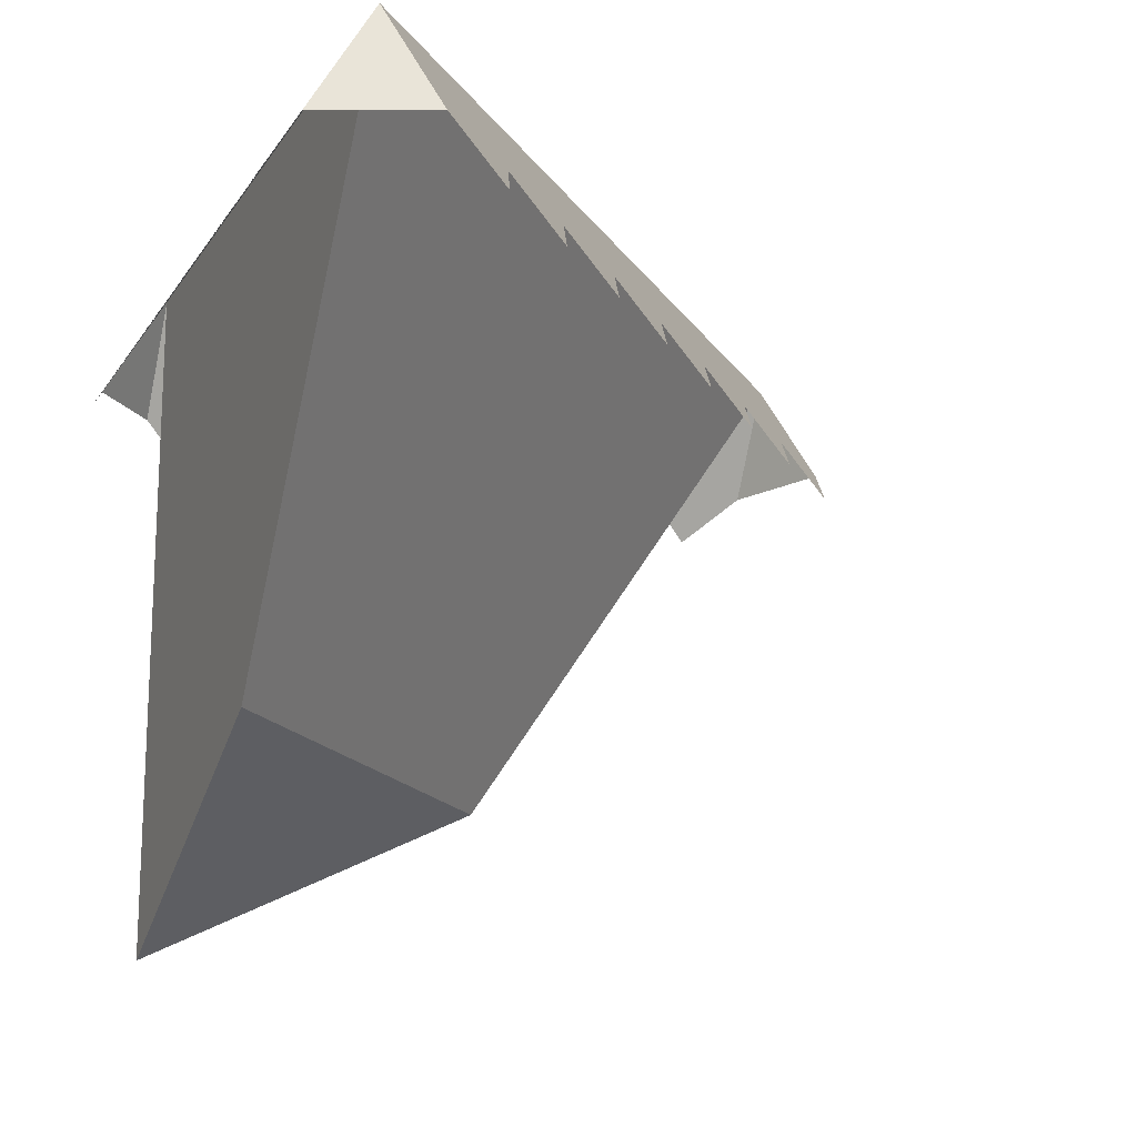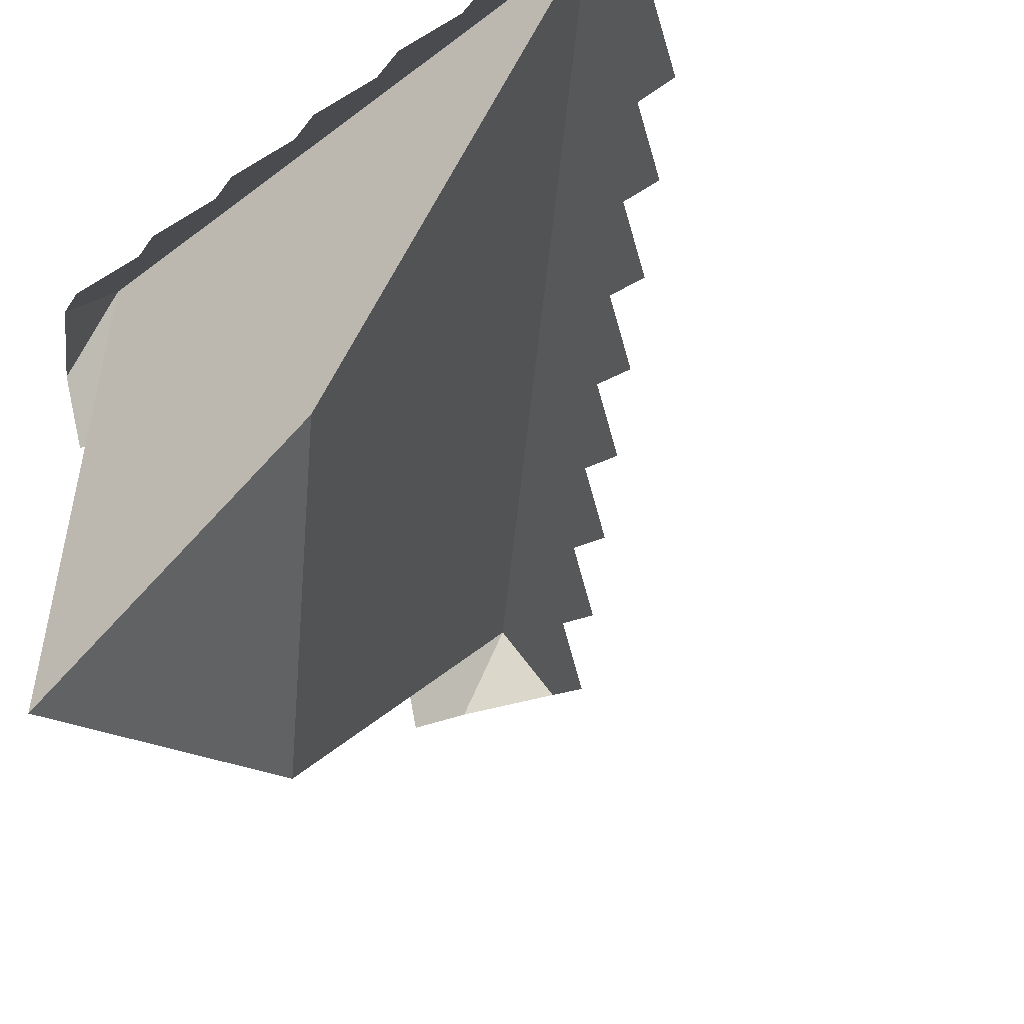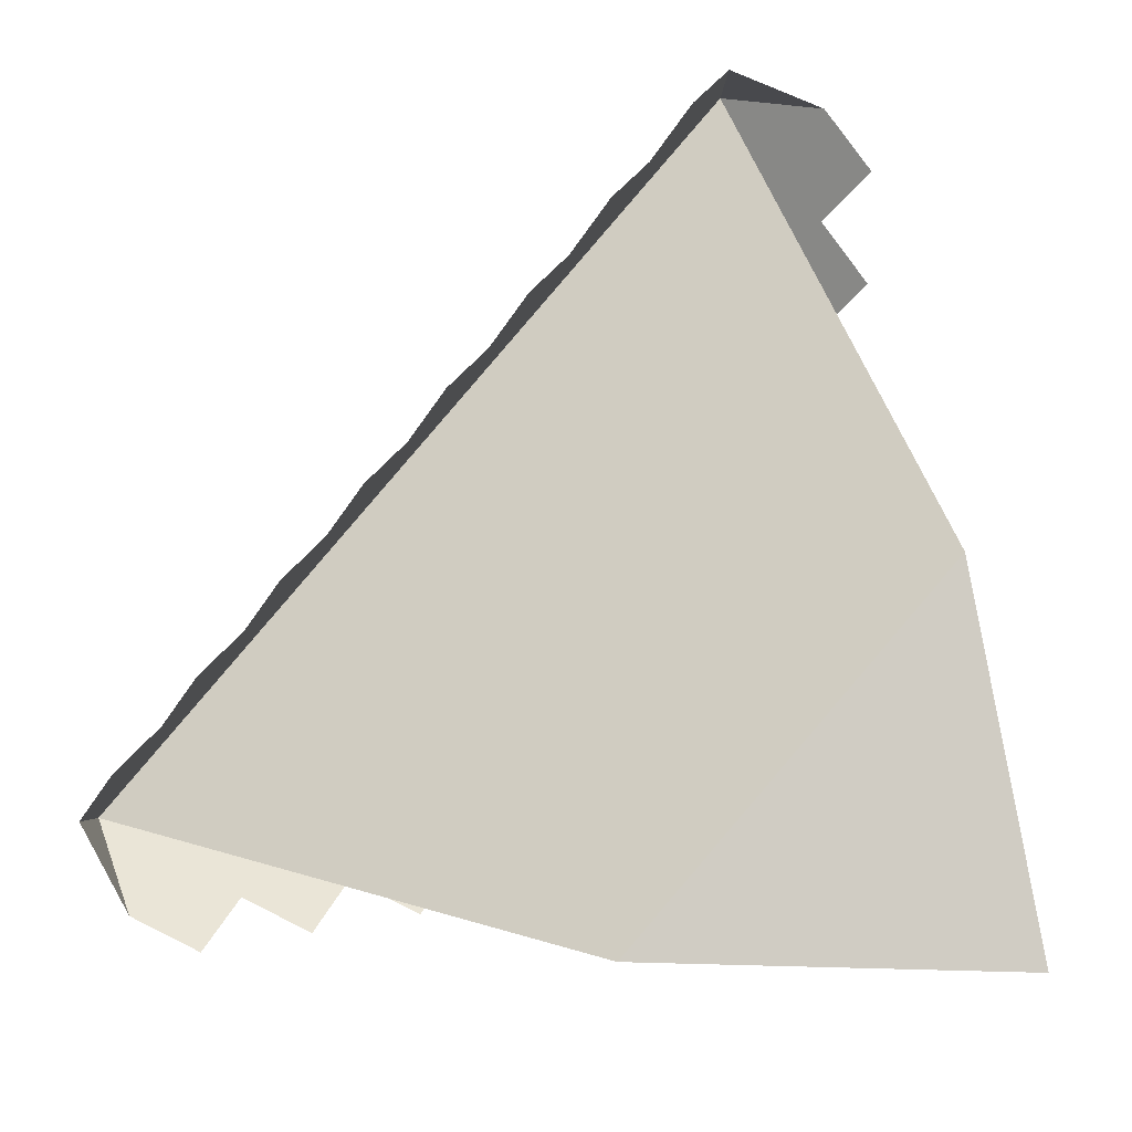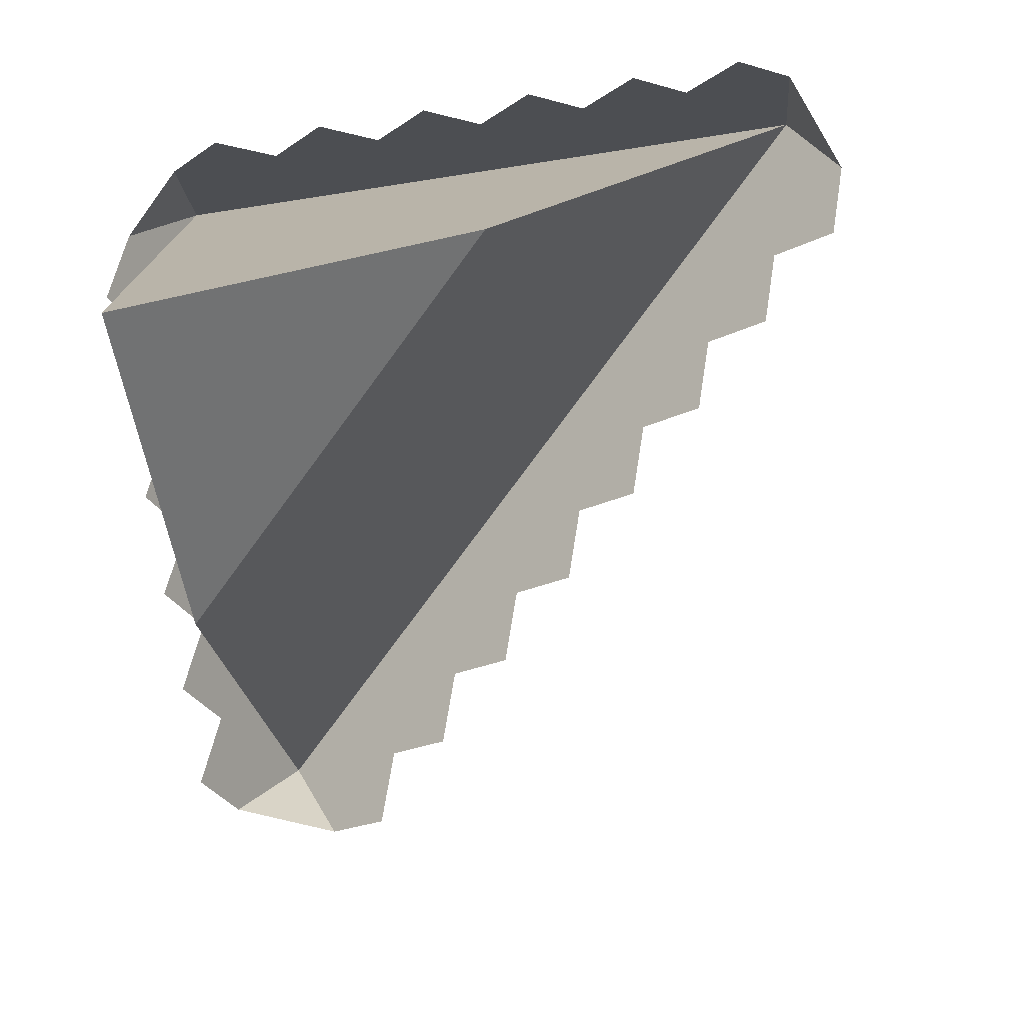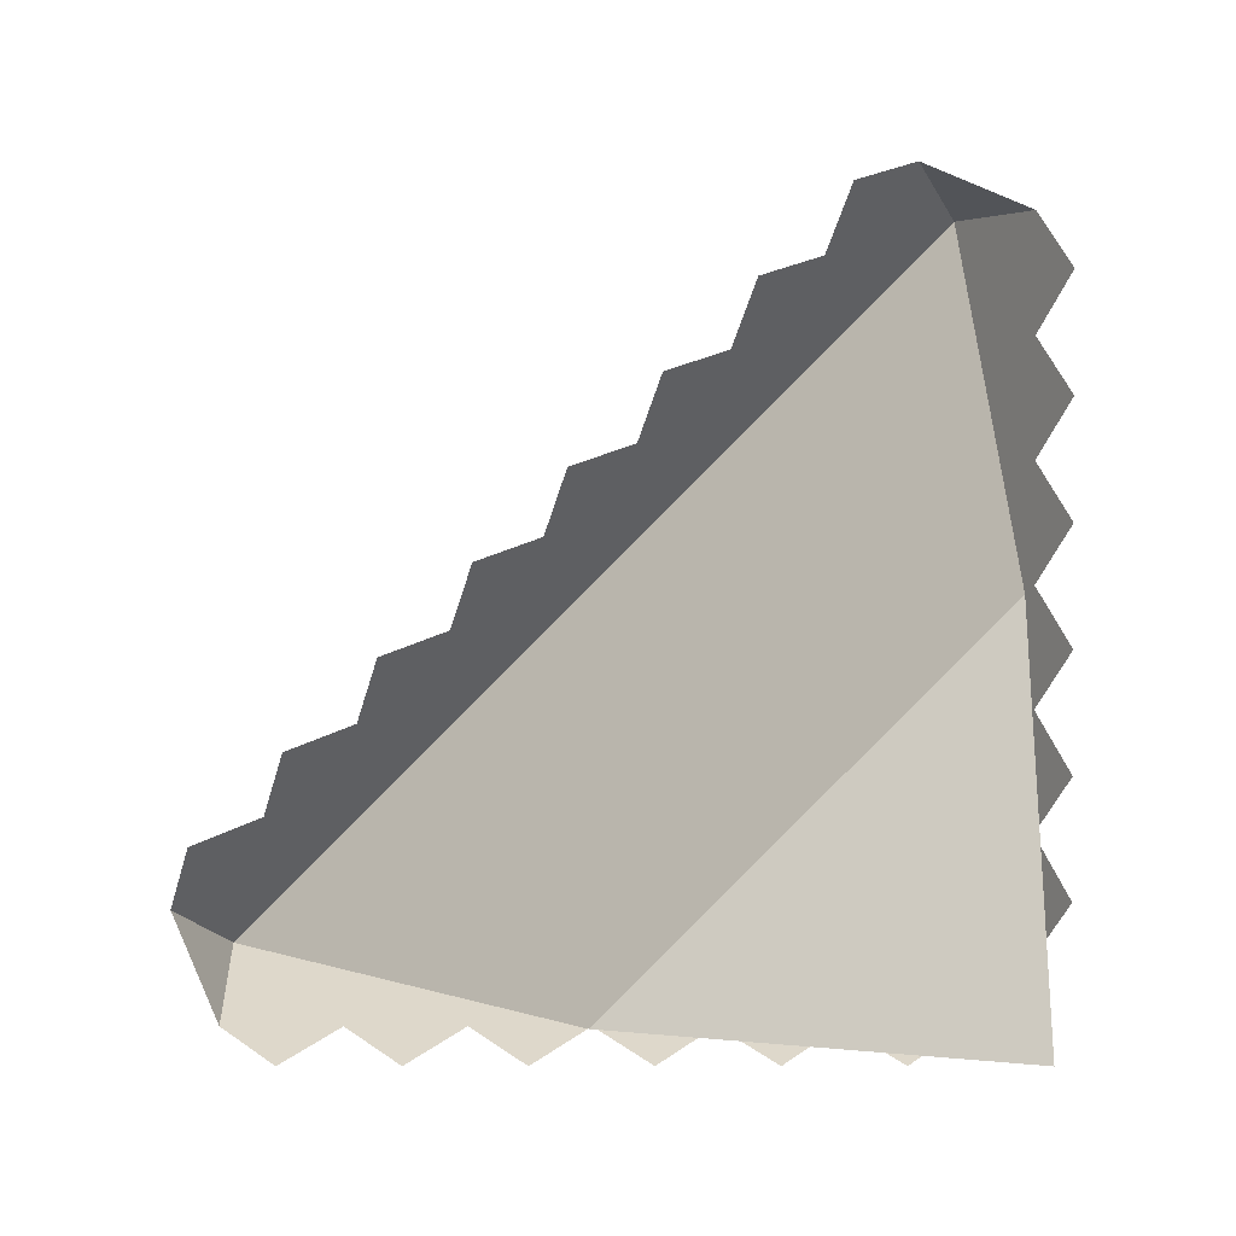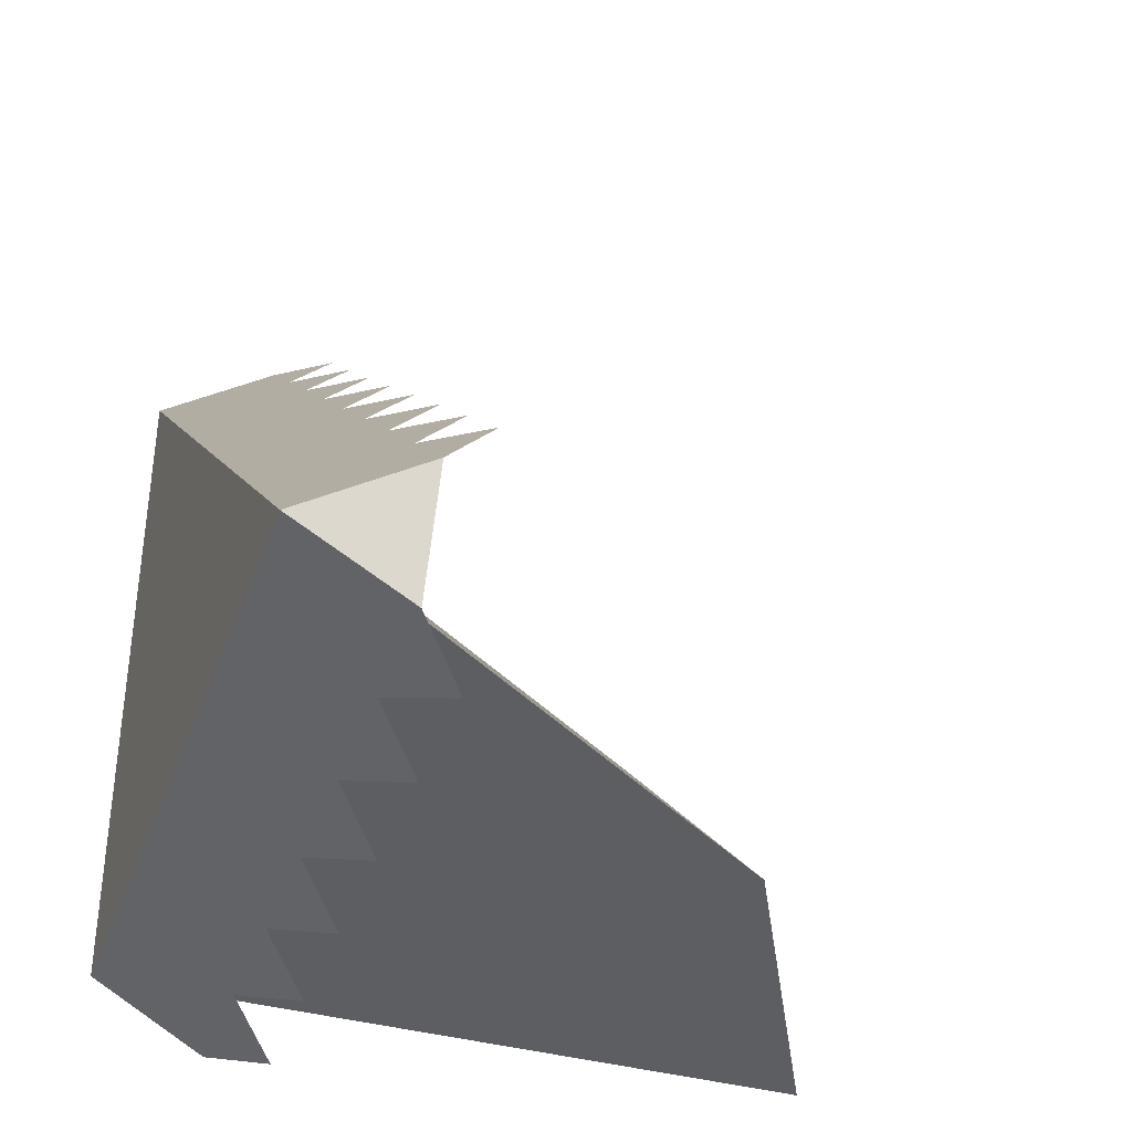
<metadata>
{"format":"obj","ext":"obj","renderer":"f3d","projection":"perspective","resolution":1024,"background":"white","views":[{"elev":-17.2,"azim":-112.5,"up":"+Y"},{"elev":-50.2,"azim":-140.3,"up":"+Y"},{"elev":17.3,"azim":-23.2,"up":"+Z"},{"elev":-76.0,"azim":-171.3,"up":"+Y"},{"elev":1.6,"azim":-0.1,"up":"+Z"},{"elev":-39.1,"azim":-108.8,"up":"+Z"}]}
</metadata>
<code>
g blockCliffCorner
v 0.5 0.25 -2.57e-13
v 0.5 0 -0.5
v -4.75e-13 0.25 -0.5
v 0.5 1 -0.5
v 0.5 1 0.5
v -0.5 1 -0.5
v 0.5915 0.8415 0.5
v 0.4353 0.8415 0.5647
v -0.5 0.8415 -0.5915
v -0.5647 0.8415 -0.4353
v 0.5 0.8415 -0.5915
v 0.5915 0.8415 -0.5
v 0.633 0.7696 -0.4167
v 0.5915 0.8415 -0.3333
v 0.5915 0.8415 -0.1667
v 0.633 0.7696 -0.25
v 0.5915 0.8415 -2.57e-13
v 0.633 0.7696 -0.08333
v 0.5915 0.8415 0.1667
v 0.633 0.7696 0.08333
v 0.633 0.7696 0.25
v 0.5915 0.8415 0.3333
v 0.633 0.7696 0.4167
v -0.4167 0.7696 -0.633
v -0.3333 0.8415 -0.5915
v -0.1667 0.8415 -0.5915
v -0.25 0.7696 -0.633
v -4.75e-13 0.8415 -0.5915
v -0.08333 0.7696 -0.633
v 0.1667 0.8415 -0.5915
v 0.08333 0.7696 -0.633
v 0.3333 0.8415 -0.5915
v 0.25 0.7696 -0.633
v 0.4167 0.7696 -0.633
v 0.3434 0.7696 0.5316
v 0.3103 0.8415 0.4397
v 0.1853 0.8415 0.3147
v 0.2184 0.7696 0.4066
v 0.06029 0.8415 0.1897
v 0.09344 0.7696 0.2816
v -0.06471 0.8415 0.06471
v -0.03157 0.7696 0.1566
v -0.1897 0.8415 -0.06029
v -0.1566 0.7696 0.03157
v -0.3147 0.8415 -0.1853
v -0.2816 0.7696 -0.09344
v -0.4397 0.8415 -0.3103
v -0.4066 0.7696 -0.2184
v -0.5316 0.7696 -0.3434
f 3 2 1
f 5 2 4
f 2 5 1
f 5 3 1
f 3 5 6
f 3 4 2
f 4 3 6
f 5 8 7
f 7 8 5
f 10 6 9
f 9 6 10
f 6 5 4
f 4 12 11
f 11 12 4
f 4 13 12
f 13 4 14
f 14 4 5
f 14 5 15
f 14 15 16
f 15 5 17
f 15 17 18
f 17 5 19
f 17 19 20
f 19 5 21
f 21 5 22
f 22 5 23
f 23 5 7
f 12 13 4
f 14 4 13
f 5 4 14
f 15 5 14
f 16 15 14
f 17 5 15
f 18 17 15
f 19 5 17
f 20 19 17
f 21 5 19
f 22 5 21
f 23 5 22
f 7 5 23
f 9 25 24
f 25 9 6
f 25 6 26
f 26 27 25
f 26 6 28
f 28 29 26
f 28 6 30
f 30 31 28
f 30 6 32
f 32 33 30
f 32 6 11
f 11 6 4
f 11 34 32
f 24 25 9
f 6 9 25
f 26 6 25
f 25 27 26
f 28 6 26
f 26 29 28
f 30 6 28
f 28 31 30
f 32 6 30
f 30 33 32
f 11 6 32
f 32 34 11
f 4 6 11
f 8 36 35
f 36 8 5
f 36 5 37
f 37 38 36
f 37 5 39
f 39 40 37
f 39 5 41
f 41 42 39
f 41 5 43
f 43 44 41
f 43 5 45
f 45 46 43
f 45 5 47
f 47 48 45
f 47 5 10
f 10 5 6
f 10 49 47
f 35 36 8
f 5 8 36
f 37 5 36
f 36 38 37
f 39 5 37
f 37 40 39
f 41 5 39
f 39 42 41
f 43 5 41
f 41 44 43
f 45 5 43
f 43 46 45
f 47 5 45
f 45 48 47
f 10 5 47
f 47 49 10
f 6 5 10

</code>
